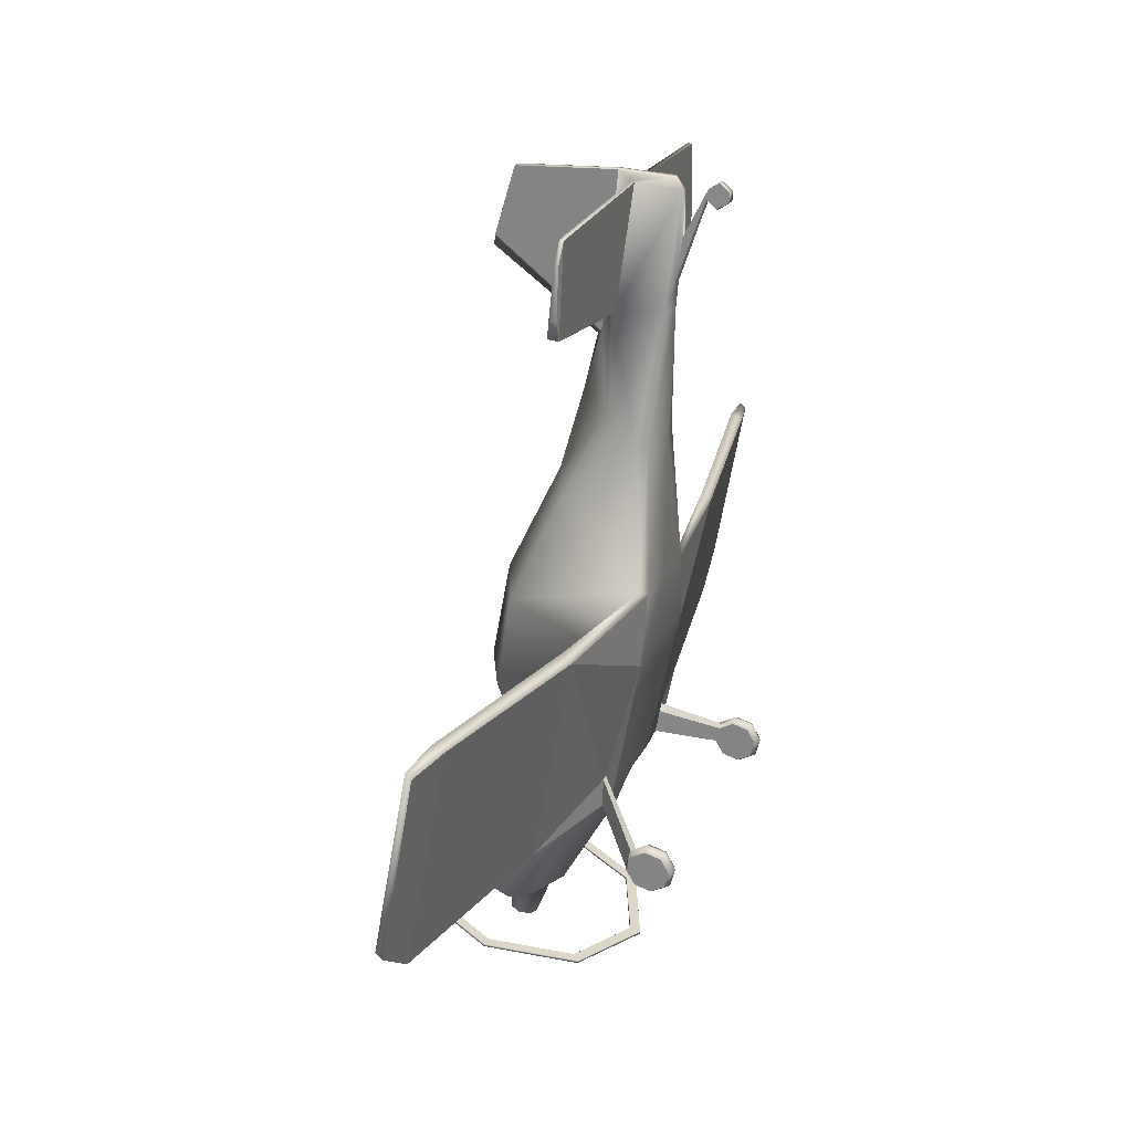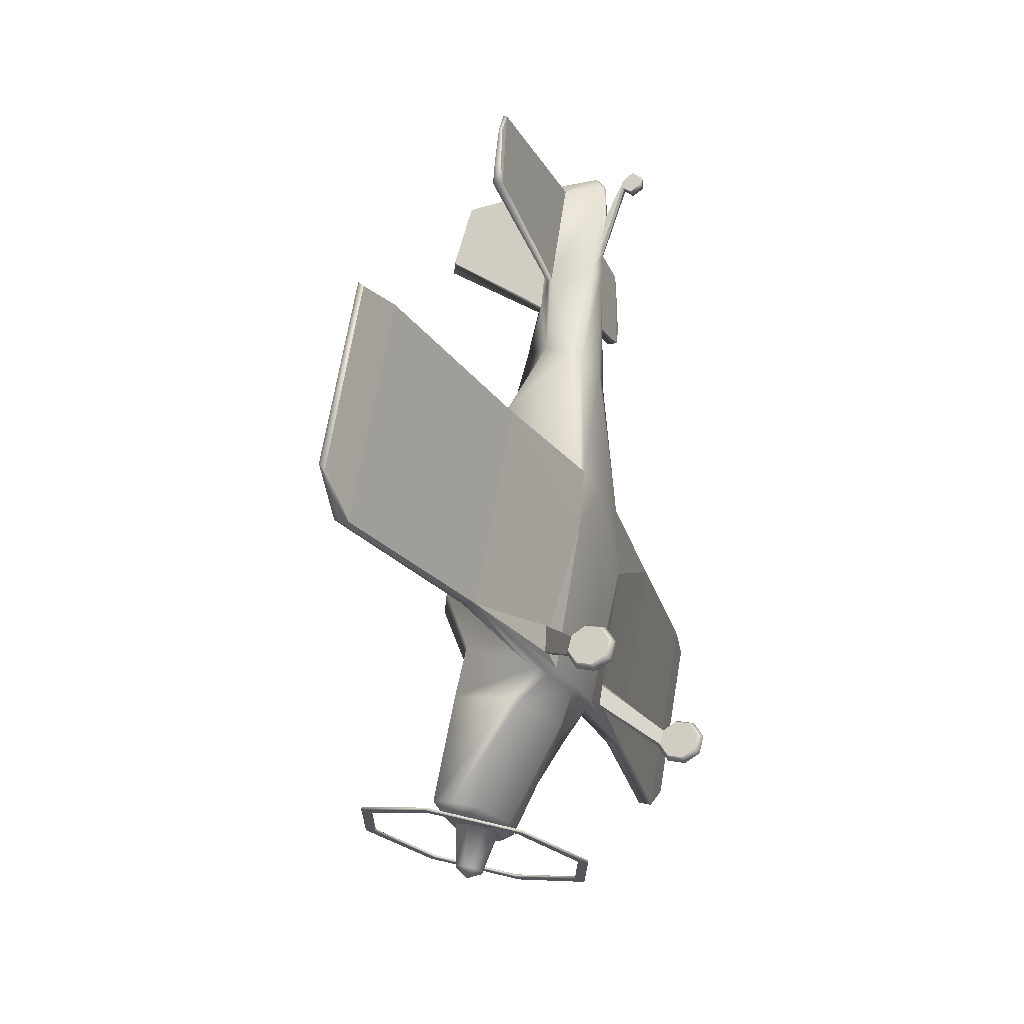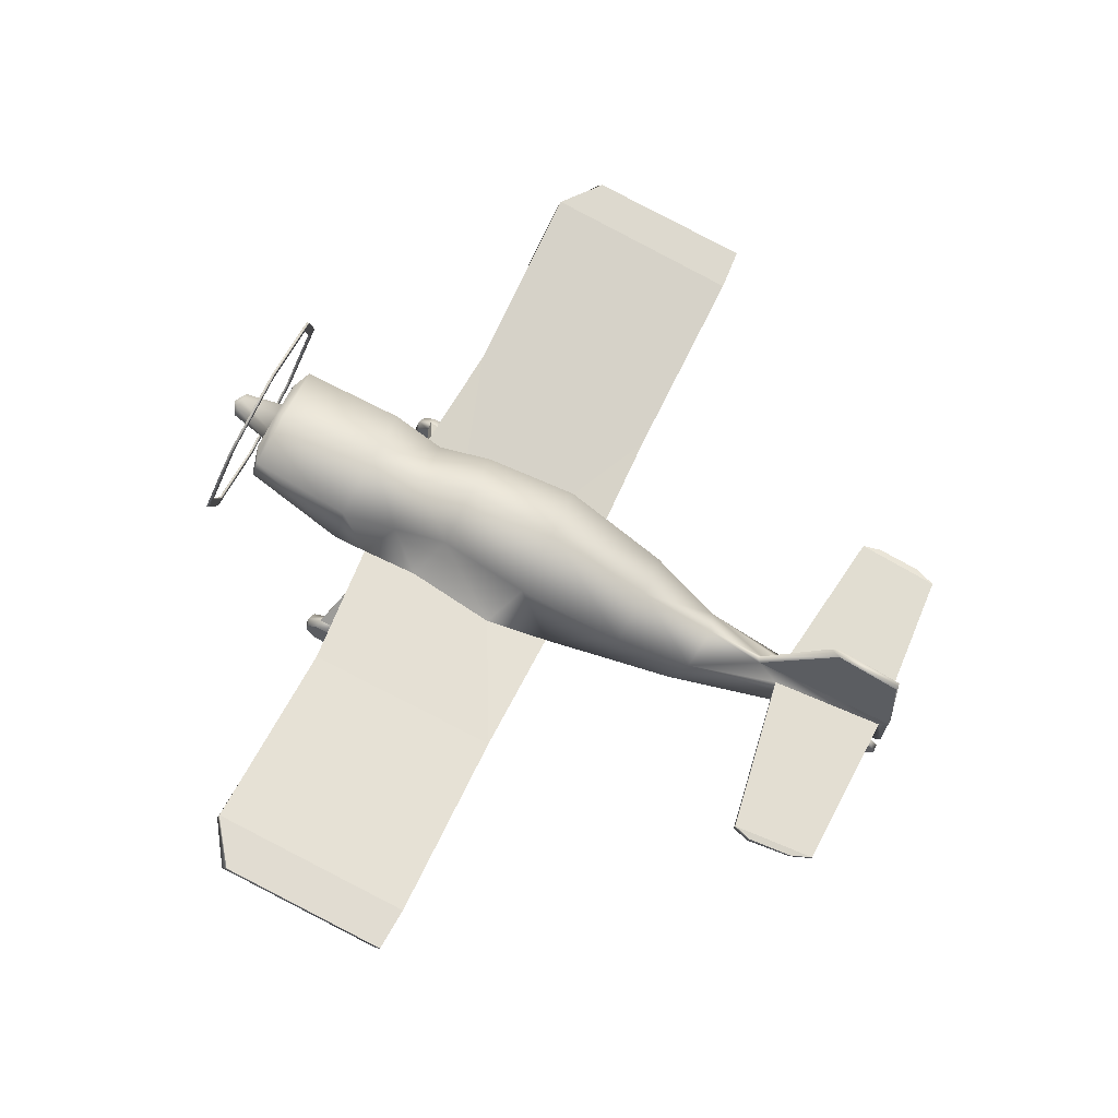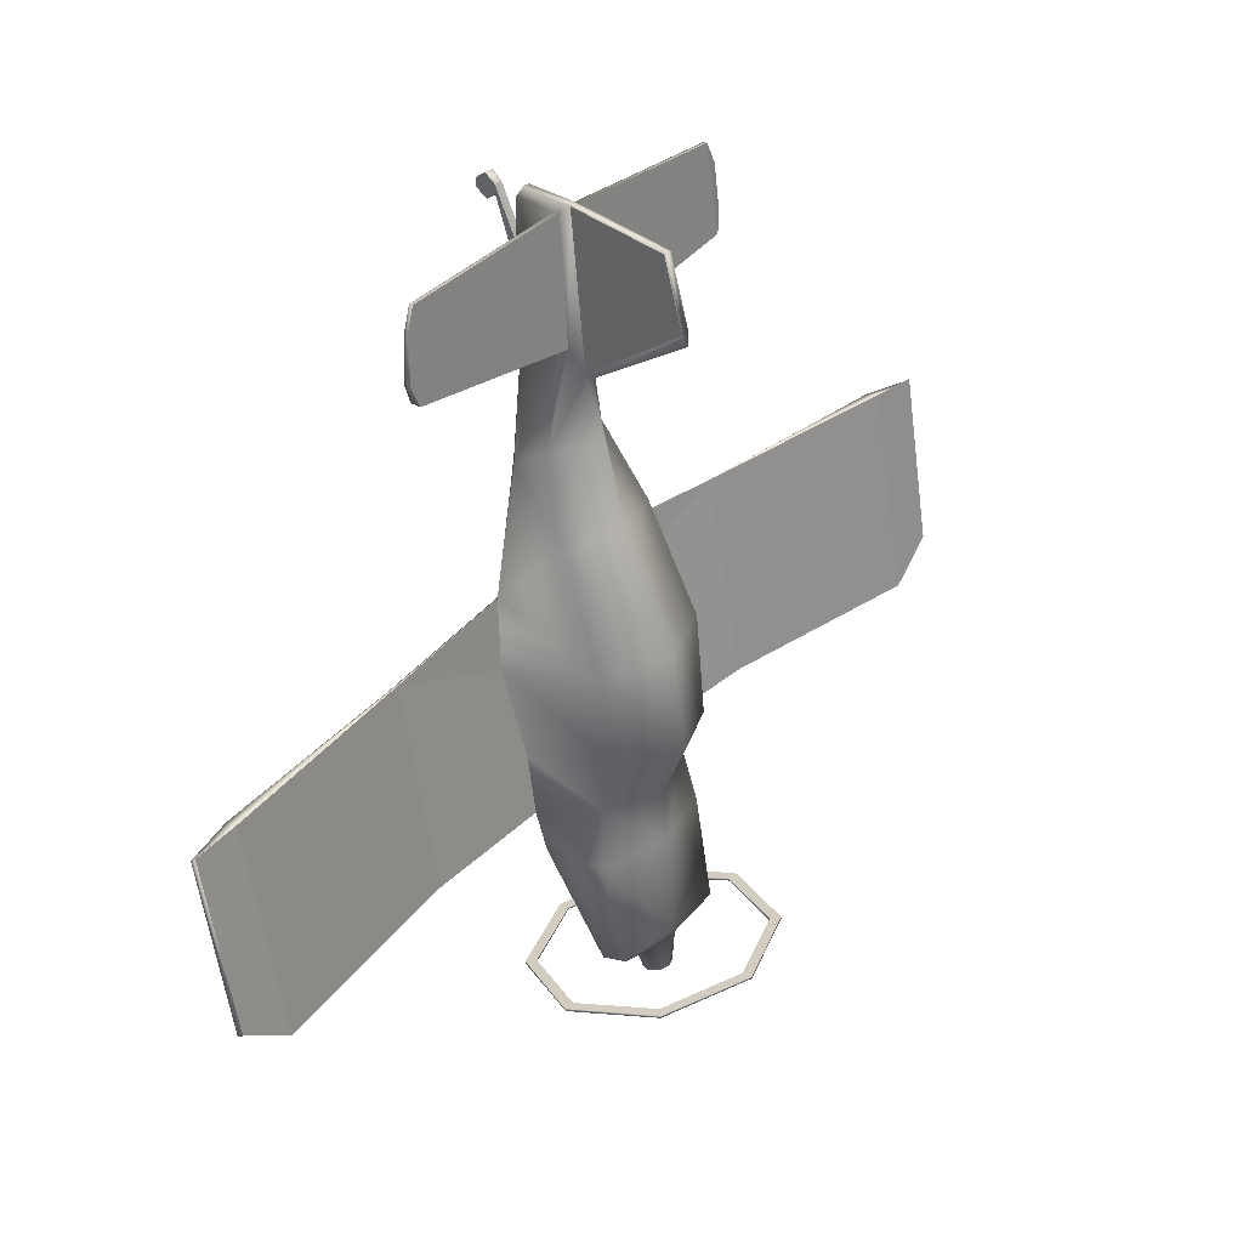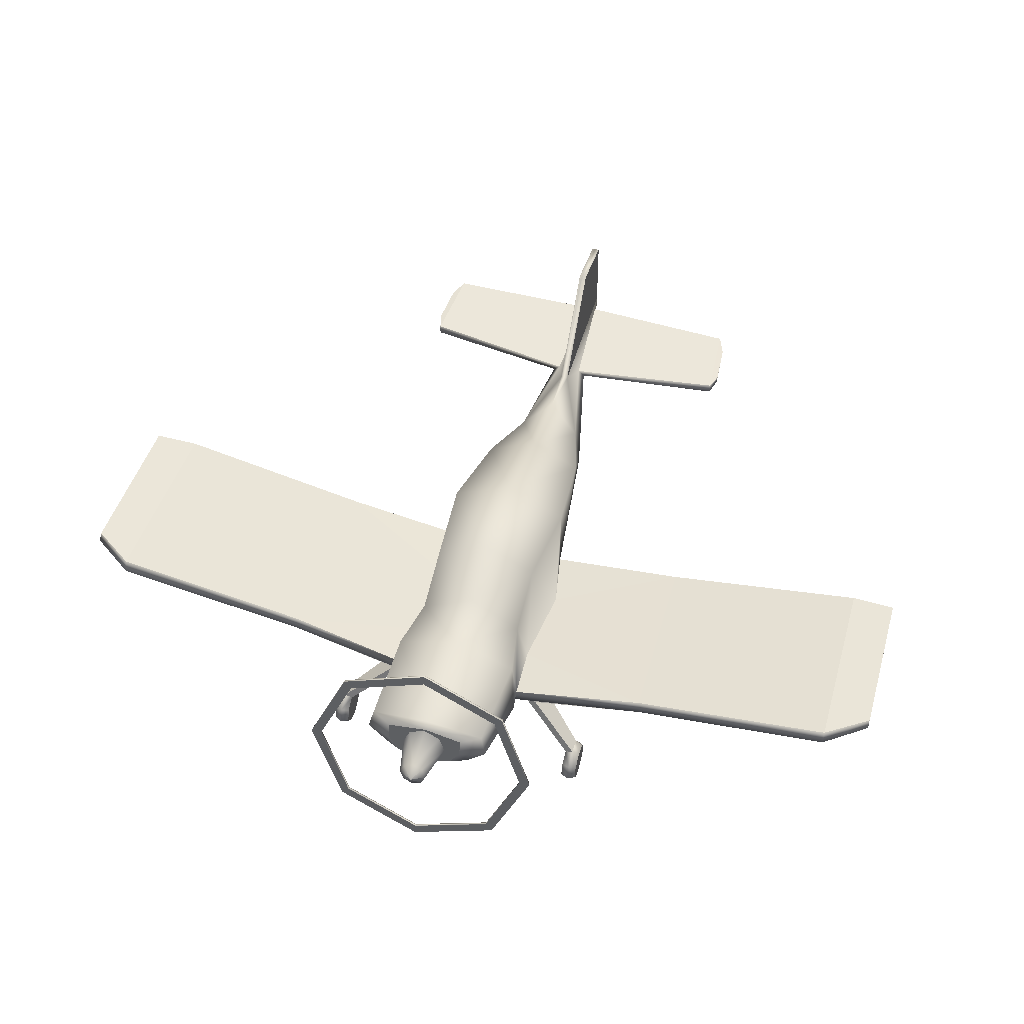
<metadata>
{"format":"obj","ext":"obj","renderer":"f3d","projection":"perspective","resolution":1024,"background":"white","views":[{"elev":23.7,"azim":-69.5,"up":"+Z"},{"elev":-25.8,"azim":-68.4,"up":"+Z"},{"elev":66.0,"azim":-64.7,"up":"+Y"},{"elev":38.0,"azim":131.8,"up":"+Z"},{"elev":55.2,"azim":-164.1,"up":"+Y"}]}
</metadata>
<code>
o RV6_Circle.002
v -0.6198 2.02 -0.7432
v -0.8765 1.412 -0.9002
v -0.6198 0.8041 -1.057
v -0.6198 0.8087 -1.075
v -0.6198 2.025 -0.7612
v -0.8765 1.417 -0.9181
v -0.566 0.8615 -1.061
v -0.8004 1.417 -0.9181
v -0.566 0.8569 -1.044
v -0.566 1.967 -0.7568
v -0.566 1.972 -0.7748
v -0.8004 1.412 -0.9002
v -0.9957 -0.02164 0.06182
v -0.9387 0.006334 0.05856
v -1.053 0.006334 0.05856
v -0.9957 0.01257 -0.06481
v -0.9387 0.0351 -0.04793
v -1.053 0.0351 -0.04793
v -0.9957 0.1298 -0.1293
v -0.9387 0.1337 -0.1021
v -1.053 0.1542 0.04133
v -1.053 0.1337 -0.1021
v -0.9957 0.2613 -0.09378
v -0.9387 0.2443 -0.07229
v -0.9387 0.1542 0.04133
v -1.053 0.2443 -0.07229
v -0.9957 0.3301 0.02085
v -0.9387 0.3022 0.02411
v -1.053 0.3022 0.02411
v -0.9957 0.2959 0.1475
v -0.9387 0.2734 0.1306
v -1.053 0.2734 0.1306
v -0.9957 0.1787 0.2119
v -0.9387 0.1748 0.1848
v -1.053 0.1748 0.1848
v -0.9957 0.04718 0.1764
v -0.9387 0.06421 0.155
v -1.053 0.06421 0.155
v -0.3835 1.006 2.37
v -0.4166 0.4536 1.766
v -0.3563 0.4132 1.73
v -0.4564 1.361 1.593
v -0.5048 0.5556 1.29
v -0.4335 0.4306 1.237
v -0.3933 1.323 0.4642
v -0.4637 0.79 0.1903
v -0.3911 0.6937 0.1655
v -0.4331 1.552 -0.6983
v -0.4718 1.389 -0.7373
v -0.3336 1.249 -0.7533
v -0.2878 1.532 -0.7668
v -0.2816 1.397 -0.8018
v -0.21 1.296 -0.8277
v -0.1179 1.513 -0.7718
v -0.1645 1.402 -0.8003
v -0.1179 1.292 -0.8288
v -0.07195 1.527 -1.07
v -0.1018 1.457 -1.088
v -0.07195 1.386 -1.106
v -0.09171 0.7879 3.596
v -0.1407 0.7361 3.598
v -0.09171 0.4174 3.629
v -0.02857 0.3313 4.422
v -1.462 0.5441 1.702
v -1.447 0.6071 1.764
v -1.484 0.8048 0.275
v -1.467 0.9074 0.298
v -3.3 0.8369 1.751
v -3.298 0.877 1.79
v -3.294 1.062 0.4916
v -3.292 1.108 0.5356
v -1.288 0.6919 3.766
v -1.288 0.7696 3.773
v -0.0404 0.6476 4.444
v -0.02857 0.6764 4.447
v -1.246 0.6763 4.388
v -1.246 0.7044 4.393
v -1.328 0.6904 3.901
v -1.328 0.7421 3.91
v -1.305 0.6887 4.235
v -1.305 0.717 4.24
v -0.3672 0.6419 0.2046
v -0.3933 1.489 0.907
v -0.4396 0.6999 0.6129
v -0.4079 0.9152 -0.03408
v -0.4655 1.382 0.0555
v -0.5033 0.9203 -0.03276
v -0.2404 0.4597 2.748
v -0.3162 0.539 2.785
v -0.2404 0.7497 2.919
v -0.02755 0.7602 4.517
v -0.02755 0.8683 3.426
v -0.02755 1.471 4.479
v -0.02755 1.614 4.002
v -0.02857 0.3872 4.502
v -0.6135 0.6268 0.4284
v -0.5278 0.64 0.4141
v -0.6165 0.6309 0.2285
v -0.5302 0.6359 0.2443
v -2.965 1.15 0.3024
v -2.969 1.049 0.2708
v -2.97 0.7669 1.78
v -2.966 0.8561 1.808
v -0.03234 0.3638 3.817
v -0.02857 0.322 4.113
v -0.03234 0.167 4.374
v -0.02857 0.1615 4.437
v -0.03807 0.01834 4.37
v -0.0343 0.01275 4.432
v -0.03143 0.08472 4.49
v -0.0352 0.1 4.318
v 0.6198 2.02 -0.7432
v 0.8765 1.412 -0.9002
v 0.6198 0.8041 -1.057
v 0.6198 0.8087 -1.075
v 0.6198 2.025 -0.7612
v 0.8765 1.417 -0.9181
v 0.566 0.8615 -1.061
v 0.8004 1.417 -0.9181
v 0.566 0.8569 -1.044
v 0.566 1.967 -0.7568
v 0.566 1.972 -0.7748
v 0.8004 1.412 -0.9002
v 0 2.272 -0.6782
v 0 0.5522 -1.122
v 0 0.5568 -1.14
v 0 2.277 -0.6961
v 0 0.6269 -1.103
v 0 2.197 -0.6975
v 0 2.202 -0.7154
v 0 0.6315 -1.121
v 0.9957 -0.02164 0.06182
v 0.9387 0.006334 0.05856
v 1.053 0.006334 0.05856
v 0.9957 0.01257 -0.06481
v 0.9387 0.0351 -0.04793
v 1.053 0.0351 -0.04793
v 0.9957 0.1298 -0.1293
v 0.9387 0.1337 -0.1021
v 1.053 0.1542 0.04133
v 1.053 0.1337 -0.1021
v 0.9957 0.2613 -0.09378
v 0.9387 0.2443 -0.07229
v 0.9387 0.1542 0.04133
v 1.053 0.2443 -0.07229
v 0.9957 0.3301 0.02085
v 0.9387 0.3022 0.02411
v 1.053 0.3022 0.02411
v 0.9957 0.2959 0.1475
v 0.9387 0.2734 0.1306
v 1.053 0.2734 0.1306
v 0.9957 0.1787 0.2119
v 0.9387 0.1748 0.1848
v 1.053 0.1748 0.1848
v 0.9957 0.04718 0.1764
v 0.9387 0.06421 0.155
v 1.053 0.06421 0.155
v 0 1.166 2.418
v 0.3835 1.006 2.37
v 0.4166 0.4536 1.766
v 0.3563 0.4132 1.73
v 0 0.4166 1.738
v 0 1.546 1.632
v 0.4564 1.361 1.593
v 0.5048 0.5556 1.29
v 0.4335 0.4306 1.237
v 0 0.4613 1.247
v 0 1.506 0.5113
v 0.3933 1.323 0.4642
v 0.4637 0.79 0.1903
v 0.3911 0.6937 0.1655
v 0 0.6569 0.1587
v 0 1.59 -0.6894
v 0.4331 1.552 -0.6983
v 0.4718 1.389 -0.7373
v 0.3336 1.249 -0.7533
v 0 1.144 -0.7782
v 0 1.575 -0.7557
v 0.2878 1.532 -0.7668
v 0.2816 1.397 -0.8018
v 0.21 1.296 -0.8277
v 0 1.226 -0.8458
v 0 1.559 -0.76
v 0.1179 1.513 -0.7718
v 0.1645 1.402 -0.8003
v 0.1179 1.292 -0.8288
v 0 1.246 -0.8406
v 0 1.556 -1.062
v 0.07195 1.527 -1.07
v 0.1018 1.457 -1.088
v 0.07195 1.386 -1.106
v 0 1.357 -1.114
v 0 1.472 -1.147
v 0 1.472 -1.147
v 0 1.472 -1.147
v 0 1.472 -1.147
v 0 1.472 -1.147
v 0.09171 0.7879 3.596
v 0.1407 0.7361 3.598
v 0.09171 0.4174 3.629
v 0 0.3693 3.617
v 0.02857 0.3313 4.422
v 0 0.3197 4.419
v 1.462 0.5441 1.702
v 1.447 0.6071 1.764
v 1.484 0.8048 0.275
v 1.467 0.9074 0.298
v 3.3 0.8369 1.751
v 3.298 0.877 1.79
v 3.294 1.062 0.4916
v 3.292 1.108 0.5356
v 1.288 0.6919 3.766
v 1.288 0.7696 3.773
v 0.0404 0.6476 4.444
v 0.02857 0.6764 4.447
v 1.246 0.6763 4.388
v 1.246 0.7044 4.393
v 1.328 0.6904 3.901
v 1.328 0.7421 3.91
v 1.305 0.6887 4.235
v 1.305 0.717 4.24
v 0.3672 0.6419 0.2046
v 0 0.6389 0.2057
v 0.3933 1.489 0.907
v 0.4396 0.6999 0.6129
v 0 1.674 0.945
v 0.4079 0.9152 -0.03408
v 0 0.7461 -0.07772
v 0.4655 1.382 0.0555
v 0.5033 0.9203 -0.03276
v 0 1.526 0.09266
v 0 0.4018 2.726
v 0.2404 0.4597 2.748
v 0.3162 0.539 2.785
v 0.2404 0.7497 2.919
v 0 0.9997 2.995
v 0.02755 0.7602 4.517
v 0 0.7614 4.521
v 0.02755 0.8683 3.426
v 0 0.9015 3.398
v 0.02755 1.471 4.479
v 0 1.464 4.484
v 0.02755 1.614 4.002
v 0 1.631 3.925
v 0 0.3756 4.499
v 0.02857 0.3872 4.502
v 0.6135 0.6268 0.4284
v 0.5278 0.64 0.4141
v 0.6165 0.6309 0.2285
v 0.5302 0.6359 0.2443
v 2.965 1.15 0.3024
v 2.969 1.049 0.2708
v 2.97 0.7669 1.78
v 2.966 0.8561 1.808
v 0 0.3522 3.814
v 0.03234 0.3638 3.817
v 0 0.3192 4.112
v 0.02857 0.322 4.113
v 0 0.1624 4.373
v 0.03234 0.167 4.374
v 0 0.1603 4.437
v 0.02857 0.1615 4.437
v 0 0.01374 4.368
v 0.03807 0.01834 4.37
v 0 0.01164 4.432
v 0.0343 0.01275 4.432
v 0 0.08168 4.489
v 0 0.08744 4.315
v 0.03143 0.08472 4.49
v 0.0352 0.1 4.318
f 8 6 5 11
f 129 124 1 10
f 9 3 125 128
f 7 4 6 8
f 10 1 2 12
f 131 126 4 7
f 11 5 127 130
f 12 2 3 9
f 31 34 25
f 18 15 21
f 22 18 21
f 14 17 25
f 27 30 96 98
f 38 35 21
f 34 37 25
f 17 20 25
f 32 29 21
f 15 38 21
f 29 26 21
f 37 14 25
f 20 24 25
f 35 32 21
f 24 28 25
f 26 22 21
f 28 31 25
f 44 41 64
f 84 46 67
f 51 178 183 54
f 182 53 56 187
f 52 51 54 55
f 53 52 55 56
f 61 74 76 72
f 69 103 100 71
f 44 64 96 97
f 40 43 65
f 68 70 101 102
f 100 103 65 67
f 73 77 75 60
f 43 84 67 65
f 73 79 81 77
f 72 76 80 78
f 96 66 98
f 30 31 97 96
f 31 28 99 97
f 28 27 98 99
f 96 64 66
f 44 97 99 82
f 102 101 66 64
f 99 98 66
f 99 66 82
f 92 91 93 94
f 257 105 107 261
f 105 104 106 107
f 104 255 259 106
f 110 111 108 109
f 107 106 111 110
f 119 122 116 117
f 129 121 112 124
f 120 128 125 114
f 118 119 117 115
f 121 123 113 112
f 131 118 115 126
f 122 130 127 116
f 123 120 114 113
f 150 144 153
f 137 140 134
f 141 140 137
f 133 144 136
f 146 249 247 149
f 157 140 154
f 153 144 156
f 136 144 139
f 151 140 148
f 134 140 157
f 148 140 145
f 156 144 133
f 139 144 143
f 154 140 151
f 143 144 147
f 145 140 141
f 147 144 150
f 166 204 161
f 225 207 170
f 179 184 183 178
f 182 187 186 181
f 180 185 184 179
f 181 186 185 180
f 199 212 216 214
f 209 211 251 254
f 166 248 247 204
f 160 205 165
f 208 253 252 210
f 251 207 205 254
f 213 198 215 217
f 165 205 207 225
f 213 217 221 219
f 212 218 220 216
f 247 249 206
f 149 247 248 150
f 150 248 250 147
f 147 250 249 146
f 247 206 204
f 166 222 250 248
f 253 204 206 252
f 250 206 249
f 250 222 206
f 239 243 241 237
f 257 261 262 258
f 258 262 260 256
f 256 260 259 255
f 269 266 264 270
f 262 269 270 260
f 124 127 5 1
f 2 6 4 3
f 1 5 6 2
f 3 4 126 125
f 9 128 131 7
f 7 8 12 9
f 11 130 129 10
f 12 8 11 10
f 13 16 17 14
f 13 15 18 16
f 16 19 20 17
f 18 22 19 16
f 19 23 24 20
f 22 26 23 19
f 23 27 28 24
f 26 29 27 23
f 29 32 30 27
f 30 33 34 31
f 32 35 33 30
f 33 36 37 34
f 35 38 36 33
f 36 13 14 37
f 38 15 13 36
f 162 41 44 167
f 40 39 42 43
f 39 158 163 42
f 223 82 47 172
f 84 83 45 46
f 83 226 168 45
f 87 86 48 49
f 85 87 49 50
f 86 231 173 48
f 177 50 53 182
f 49 48 51 52
f 50 49 52 53
f 48 173 178 51
f 56 55 58 59
f 54 183 188 57
f 187 56 59 192
f 55 54 57 58
f 59 58 195 196
f 57 188 193 194
f 192 59 196 197
f 58 57 194 195
f 88 232 201 62
f 90 89 61 60
f 89 88 62 61
f 75 91 60
f 61 62 63
f 236 90 92 240
f 63 62 104 105
f 46 47 66 67
f 41 40 65 64
f 103 69 68 102
f 78 80 81 79
f 60 61 72 73
f 74 75 77 76
f 73 72 78 79
f 76 77 81 80
f 69 71 70 68
f 101 70 71 100
f 47 82 66
f 42 163 226 83
f 43 42 83 84
f 167 44 82 223
f 45 168 231 86
f 47 46 87 85
f 46 45 86 87
f 172 47 85 228
f 158 39 90 236
f 40 41 88 89
f 39 40 89 90
f 240 92 94 244
f 91 238 242 93
f 74 63 95 75
f 91 95 245 238
f 63 203 245 95
f 177 228 85 50
f 91 75 95
f 65 103 102 64
f 66 101 100 67
f 41 162 232 88
f 203 63 105 257
f 62 201 255 104
f 108 263 265 109
f 267 110 109 265
f 111 268 263 108
f 106 259 268 111
f 261 107 110 267
f 90 60 92
f 93 242 244 94
f 60 91 92
f 63 74 61
f 124 112 116 127
f 113 114 115 117
f 112 113 117 116
f 114 125 126 115
f 120 118 131 128
f 118 120 123 119
f 122 121 129 130
f 123 121 122 119
f 132 133 136 135
f 132 135 137 134
f 135 136 139 138
f 137 135 138 141
f 138 139 143 142
f 141 138 142 145
f 142 143 147 146
f 145 142 146 148
f 148 146 149 151
f 149 150 153 152
f 151 149 152 154
f 152 153 156 155
f 154 152 155 157
f 155 156 133 132
f 157 155 132 134
f 162 167 166 161
f 160 165 164 159
f 159 164 163 158
f 223 172 171 222
f 225 170 169 224
f 224 169 168 226
f 230 175 174 229
f 227 176 175 230
f 229 174 173 231
f 177 182 181 176
f 175 180 179 174
f 176 181 180 175
f 174 179 178 173
f 186 191 190 185
f 184 189 188 183
f 187 192 191 186
f 185 190 189 184
f 191 196 195 190
f 189 194 193 188
f 192 197 196 191
f 190 195 194 189
f 233 200 201 232
f 235 198 199 234
f 234 199 200 233
f 215 198 237
f 199 202 200
f 236 240 239 235
f 202 258 256 200
f 170 207 206 171
f 161 204 205 160
f 254 253 208 209
f 218 219 221 220
f 198 213 212 199
f 214 216 217 215
f 213 219 218 212
f 216 220 221 217
f 209 208 210 211
f 252 251 211 210
f 171 206 222
f 164 224 226 163
f 165 225 224 164
f 167 223 222 166
f 169 229 231 168
f 171 227 230 170
f 170 230 229 169
f 172 228 227 171
f 158 236 235 159
f 160 234 233 161
f 159 235 234 160
f 240 244 243 239
f 237 241 242 238
f 214 215 246 202
f 237 238 245 246
f 202 246 245 203
f 177 176 227 228
f 237 246 215
f 205 204 253 254
f 206 207 251 252
f 161 233 232 162
f 203 257 258 202
f 200 256 255 201
f 264 266 265 263
f 267 265 266 269
f 270 264 263 268
f 260 270 268 259
f 261 267 269 262
f 235 239 198
f 241 243 244 242
f 198 239 237
f 202 199 214

</code>
